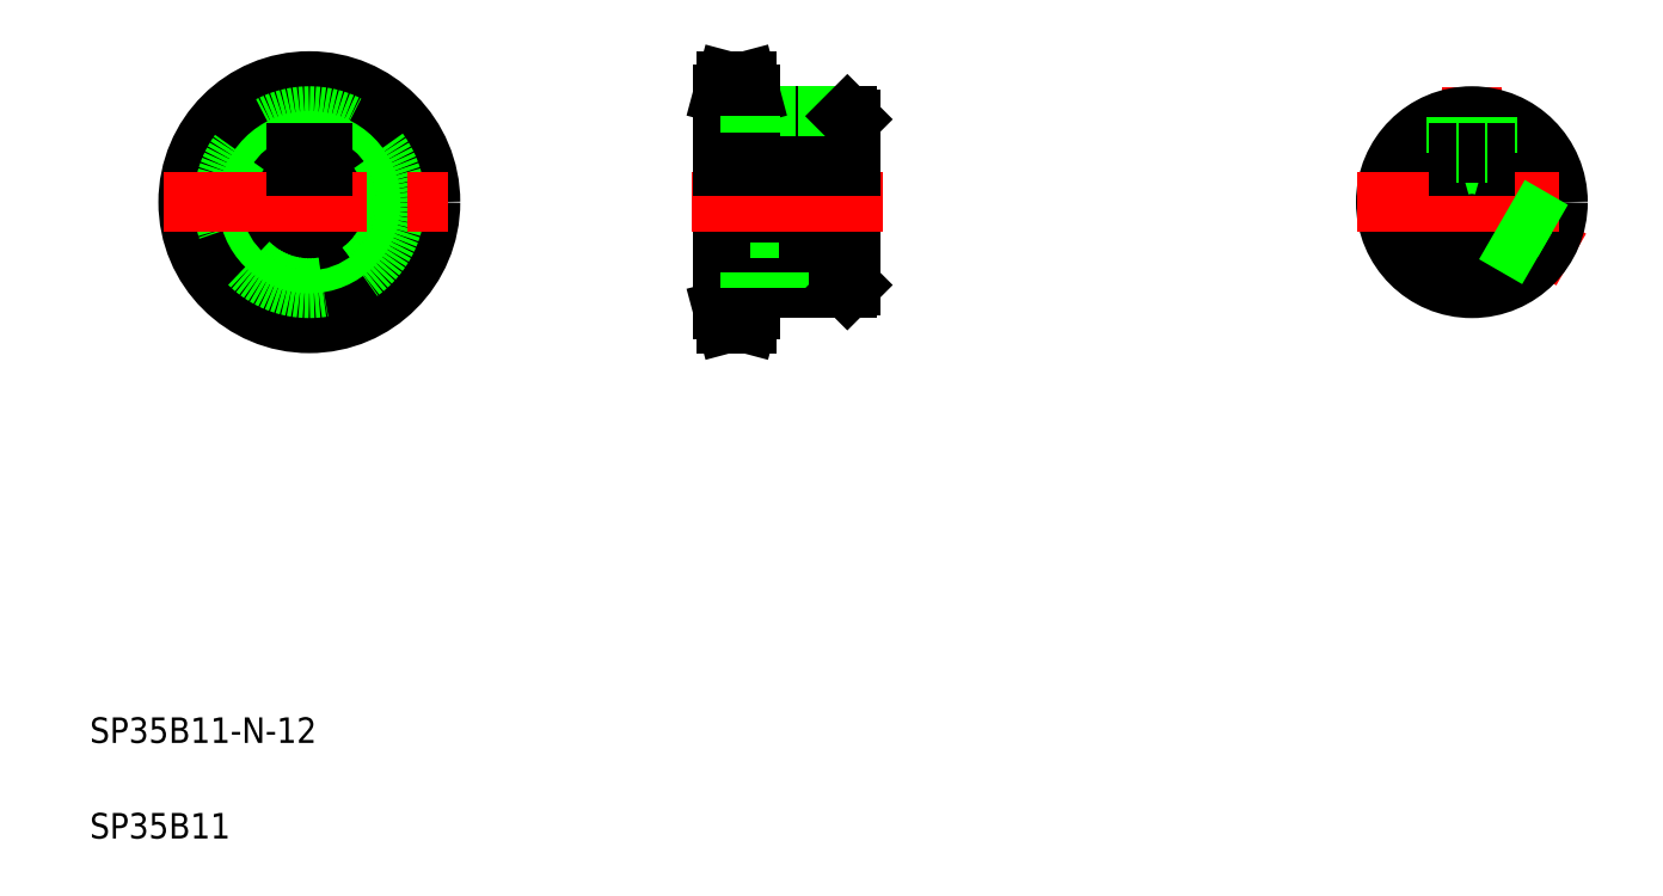
<metadata>
{"format":"dxf","ext":"dxf","renderer":"ezdxf+matplotlib","layout":"modelspace","background":"white","min_lineweight":24,"dpi":150}
</metadata>
<code>
0
SECTION
2
ENTITIES
0
LINE
8
CENTER
10
44.45
20
132.6
30
0
11
44.45
21
87.06
31
0
0
CIRCLE
8
CENTER
10
44.45
20
109.8
30
0
40
16.91
0
CIRCLE
8
0
10
44.45
20
109.8
30
0
40
14.81
0
CIRCLE
8
0
10
44.45
20
109.8
30
0
40
19
0
ARC
8
0
10
44.45
20
109.8
30
0
40
6
50
109.5
51
70.53
0
CIRCLE
8
0
10
44.45
20
109.8
30
0
40
13.5
0
LINE
8
0
10
109.4
20
126.7
30
0
11
109.4
21
92.94
31
0
0
LINE
8
0
10
129.4
20
122.8
30
0
11
129.4
21
96.84
31
0
0
TEXT
8
0
10
10
20
25
30
0
40
4
1
SP35B11-N-12
0
TEXT
8
0
10
10
20
10
30
0
40
4
1
SP35B11
0
LINE
8
0
10
109.4
20
103.8
30
0
11
129.4
21
103.8
31
0
0
LINE
8
0
10
113.7
20
96.34
30
0
11
128.9
21
96.34
31
0
0
LINE
8
CENTER
10
106.4
20
92.94
30
0
11
116.7
21
92.94
31
0
0
LINE
8
0
10
113.7
20
98.84
30
0
11
118.1
21
98.84
31
0
0
LINE
8
0
10
113.7
20
96.34
30
0
11
113.7
21
92.94
31
0
0
LINE
8
0
10
109.9
20
90.84
30
0
11
109.4
21
92.94
31
0
0
LINE
8
0
10
113.1
20
90.84
30
0
11
113.7
21
92.94
31
0
0
LINE
8
0
10
109.9
20
90.84
30
0
11
113.1
21
90.84
31
0
0
LINE
8
0
10
109.4
20
95.03
30
0
11
113.7
21
95.03
31
0
0
LINE
8
0
10
118.1
20
96.34
30
0
11
118.1
21
98.84
31
0
0
LINE
8
0
10
129.4
20
96.84
30
0
11
128.9
21
96.34
31
0
0
LINE
8
CENTER
10
21.67
20
109.8
30
0
11
67.22
21
109.8
31
0
0
LINE
8
0
10
42.45
20
117.6
30
0
11
46.45
21
117.6
31
0
0
LINE
8
0
10
42.45
20
117.6
30
0
11
42.45
21
115.5
31
0
0
LINE
8
0
10
46.45
20
117.6
30
0
11
46.45
21
115.5
31
0
0
LINE
8
CENTER
10
104.4
20
109.8
30
0
11
134.4
21
109.8
31
0
0
LINE
8
0
10
109.4
20
117.6
30
0
11
129.4
21
117.6
31
0
0
LINE
8
0
10
113.7
20
123.3
30
0
11
128.9
21
123.3
31
0
0
LINE
8
CENTER
10
123.4
20
126.3
30
0
11
123.4
21
114.6
31
0
0
LINE
8
0
10
121.3
20
123.3
30
0
11
121.3
21
117.6
31
0
0
LINE
8
0
10
120.9
20
123.3
30
0
11
120.9
21
117.6
31
0
0
LINE
8
0
10
118.1
20
120.8
30
0
11
118.1
21
123.3
31
0
0
LINE
8
0
10
113.7
20
126.7
30
0
11
113.7
21
123.3
31
0
0
LINE
8
0
10
113.7
20
120.8
30
0
11
118.1
21
120.8
31
0
0
LINE
8
CENTER
10
106.4
20
126.7
30
0
11
116.7
21
126.7
31
0
0
LINE
8
0
10
109.4
20
124.7
30
0
11
113.7
21
124.7
31
0
0
LINE
8
0
10
109.9
20
128.8
30
0
11
113.1
21
128.8
31
0
0
LINE
8
0
10
109.4
20
126.7
30
0
11
109.9
21
128.8
31
0
0
LINE
8
0
10
113.7
20
126.7
30
0
11
113.1
21
128.8
31
0
0
LINE
8
0
10
125.4
20
123.3
30
0
11
125.4
21
117.6
31
0
0
LINE
8
0
10
125.9
20
123.3
30
0
11
125.9
21
117.6
31
0
0
LINE
8
0
10
129.4
20
109.8
30
0
11
129.4
21
109.8
31
0
0
LINE
8
0
10
129.4
20
116.3
30
0
11
129.4
21
116.3
31
0
0
LINE
8
0
10
128.9
20
123.3
30
0
11
129.4
21
122.8
31
0
0
LINE
8
CENTER
10
226.9
20
127.8
30
0
11
226.9
21
91.84
31
0
0
LINE
8
CENTER
10
242.4
20
100.8
30
0
11
226.9
21
109.8
31
0
0
LINE
8
0
10
237.4
20
101.4
30
0
11
230.7
21
105.2
31
0
0
LINE
8
0
10
239.4
20
104.9
30
0
11
232.8
21
108.8
31
0
0
ARC
8
0
10
226.9
20
109.8
30
0
40
6
50
109.5
51
70.53
0
CIRCLE
8
0
10
226.9
20
109.8
30
0
40
13.5
0
LINE
8
0
10
237.1
20
101
30
0
11
230.3
21
104.9
31
0
0
LINE
8
CENTER
10
208.9
20
109.8
30
0
11
244.9
21
109.8
31
0
0
LINE
8
0
10
224.8
20
123.2
30
0
11
224.8
21
117.6
31
0
0
LINE
8
0
10
228.9
20
123.2
30
0
11
228.9
21
117.6
31
0
0
LINE
8
0
10
224.4
20
123.1
30
0
11
224.4
21
117.6
31
0
0
LINE
8
0
10
229.4
20
123.1
30
0
11
229.4
21
117.6
31
0
0
LINE
8
0
10
228.9
20
117.6
30
0
11
228.9
21
115.5
31
0
0
LINE
8
0
10
224.9
20
117.6
30
0
11
224.9
21
115.5
31
0
0
ARC
8
0
10
226.9
20
109.8
30
0
40
6
50
72.54
51
107.5
0
LINE
8
0
10
224.9
20
117.6
30
0
11
228.9
21
117.6
31
0
0
LINE
8
0
10
224.4
20
117.6
30
0
11
224.9
21
117.6
31
0
0
LINE
8
0
10
229.4
20
117.6
30
0
11
228.9
21
117.6
31
0
0
LINE
8
0
10
239.6
20
105.4
30
0
11
232.8
21
109.3
31
0
0
LINE
8
0
10
109.4
20
115.5
30
0
11
129.4
21
115.5
31
0
0
LINE
8
0
10
113.7
20
123.3
30
0
11
113.7
21
120.8
31
0
0
LINE
8
0
10
113.7
20
98.84
30
0
11
113.7
21
96.34
31
0
0
ENDSEC
0
EOF

</code>
